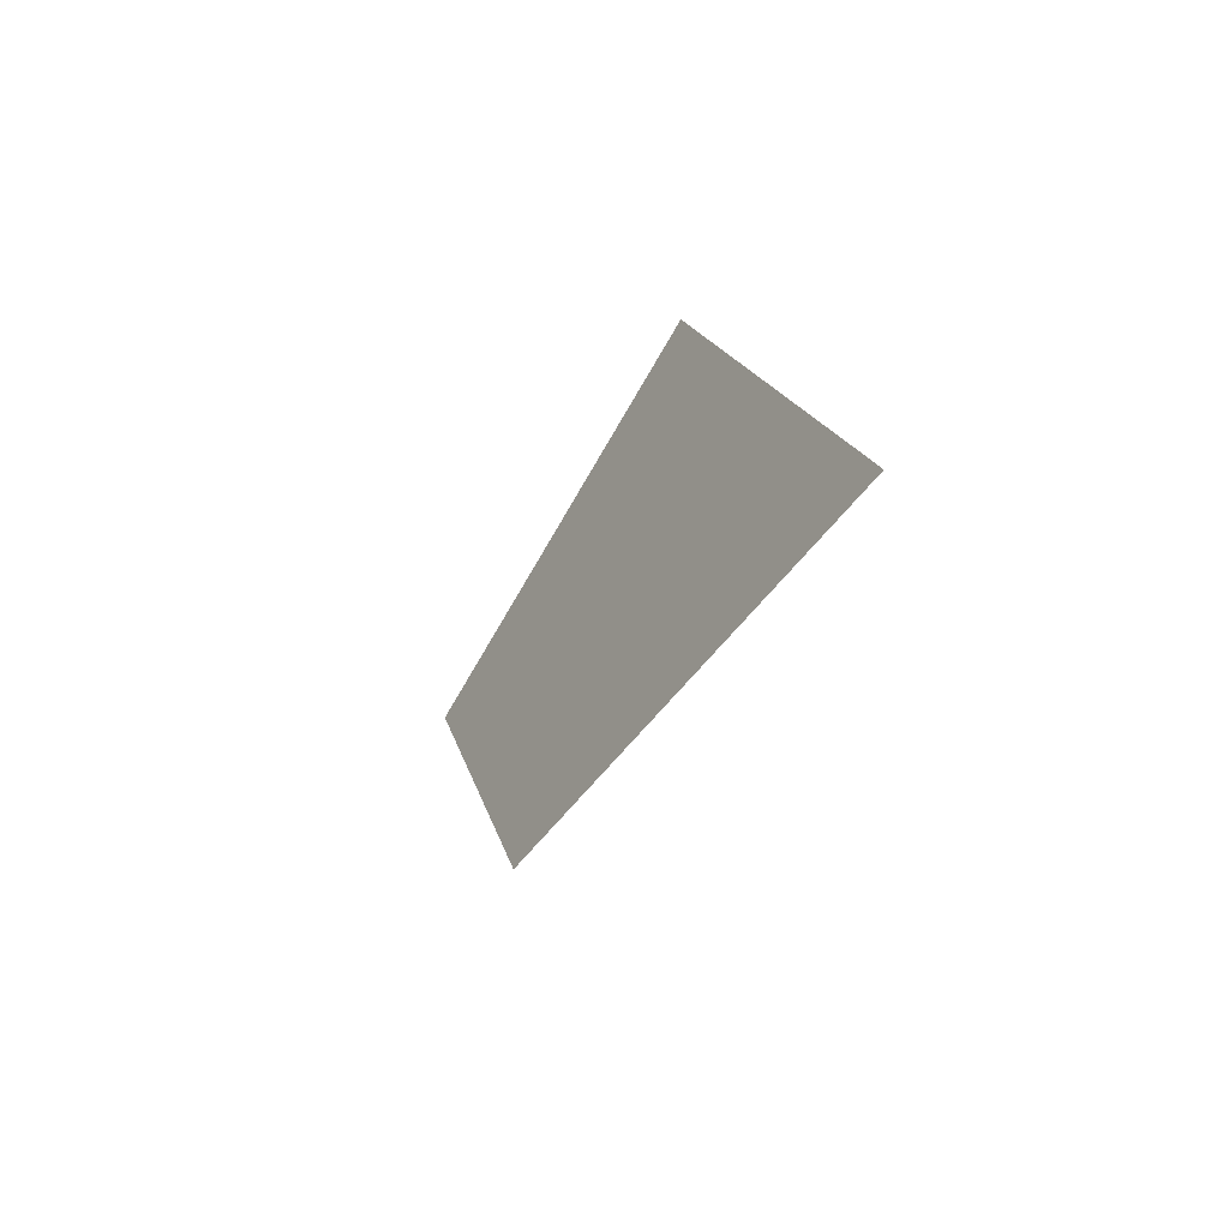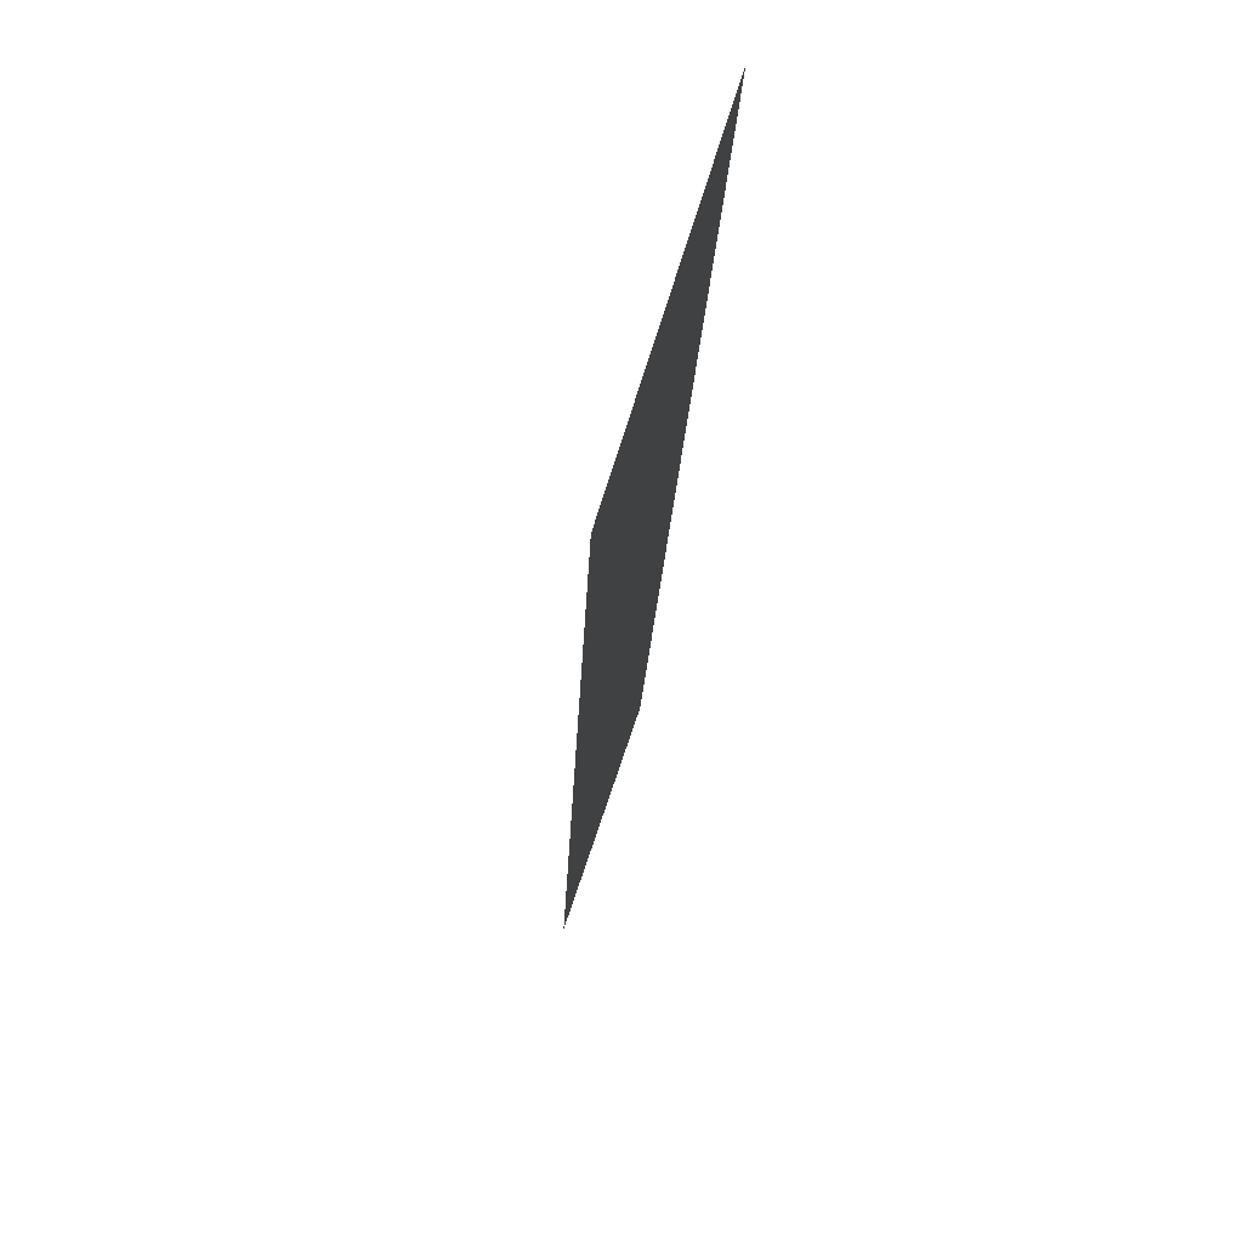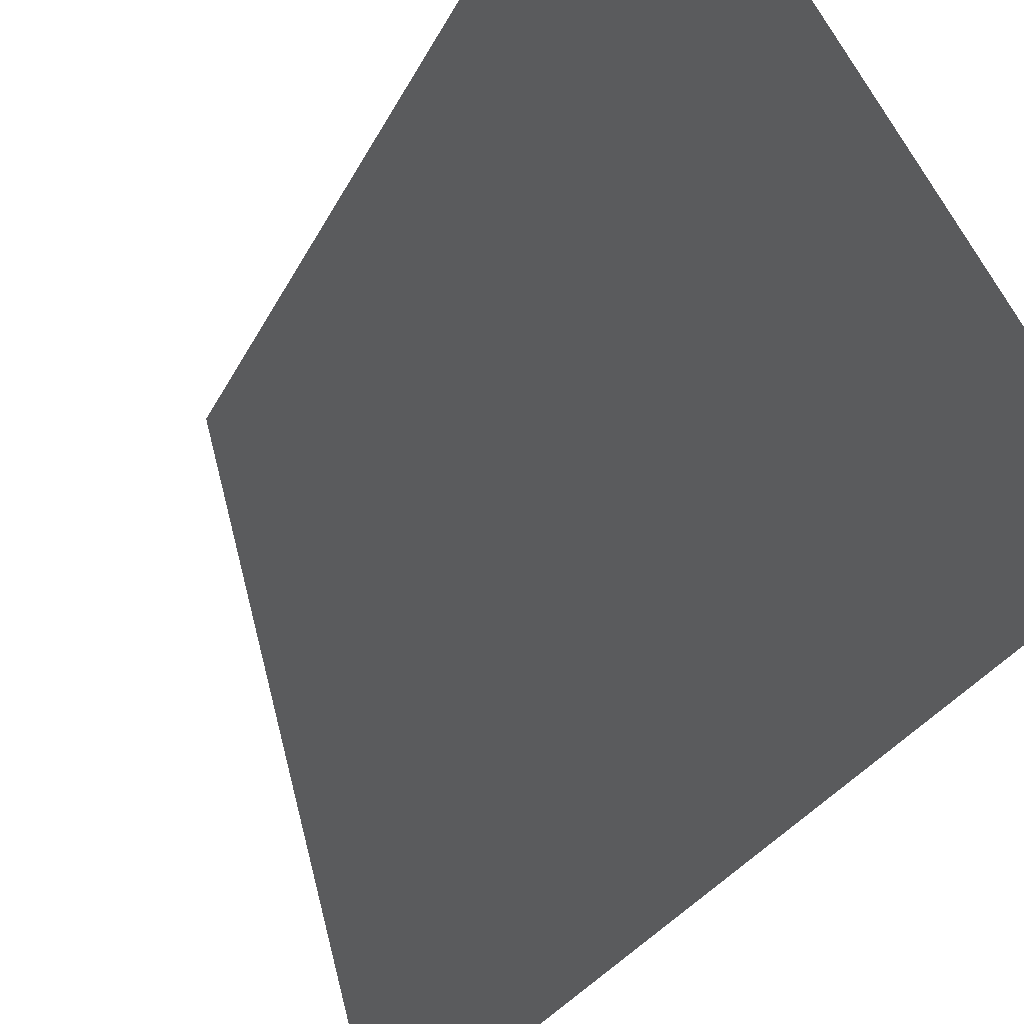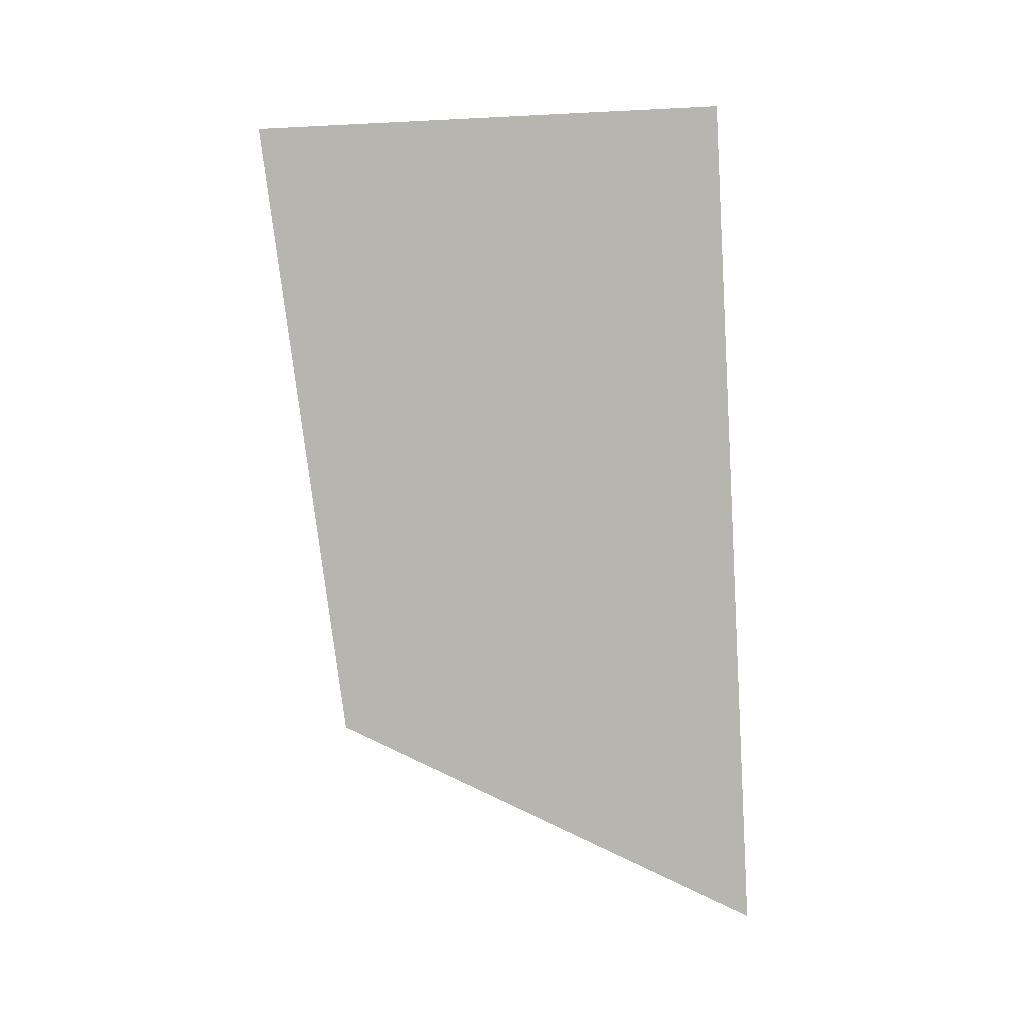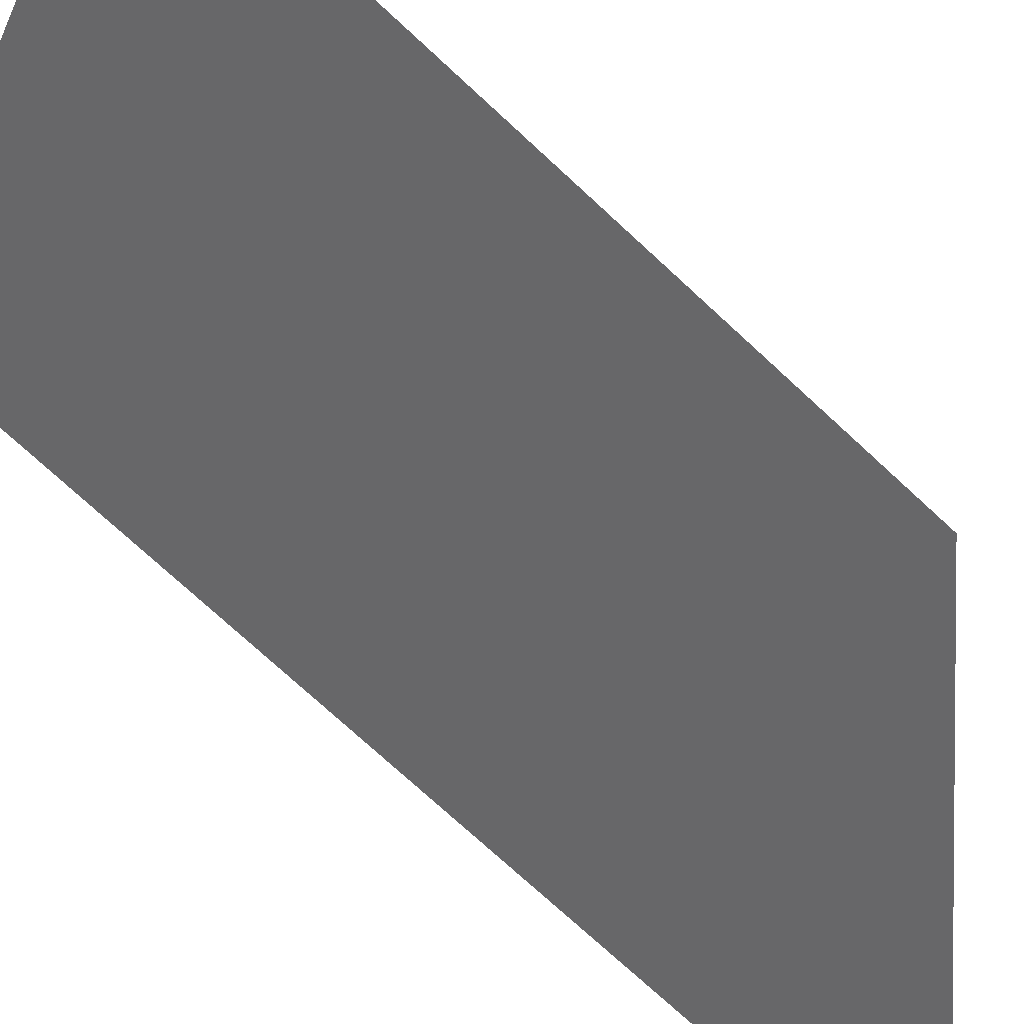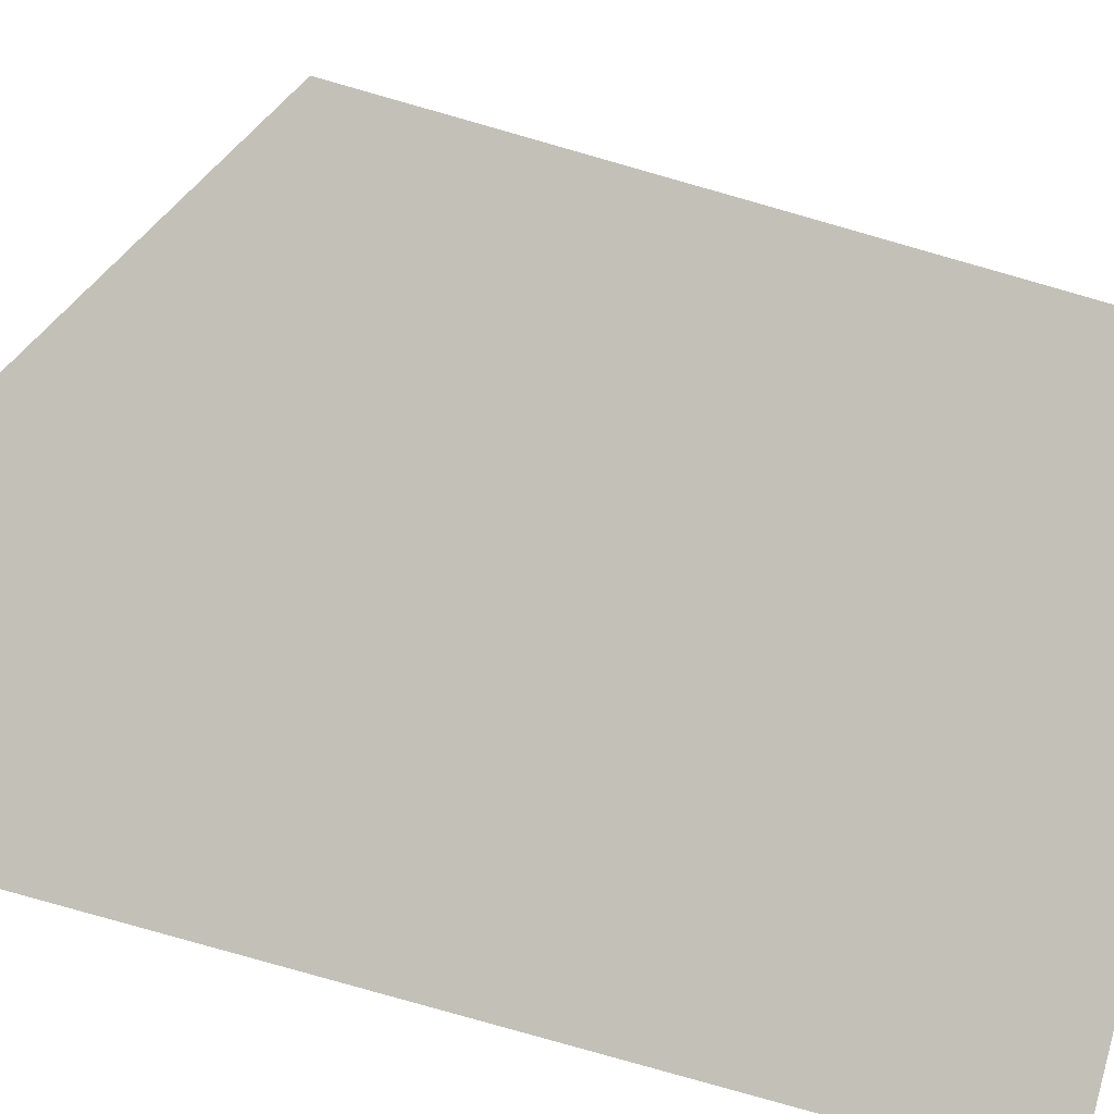
<metadata>
{"format":"obj","ext":"obj","renderer":"f3d","projection":"perspective","resolution":1024,"background":"white","views":[{"elev":-75.9,"azim":0.3,"up":"+Z"},{"elev":47.1,"azim":-134.7,"up":"+Z"},{"elev":-30.8,"azim":-33.3,"up":"+Y"},{"elev":-4.1,"azim":-70.6,"up":"+Z"},{"elev":73.4,"azim":123.8,"up":"+Y"},{"elev":-33.5,"azim":-129.0,"up":"+Y"}]}
</metadata>
<code>
v -0.01658 0.1403 -0.2111
v 0.2332 -0.2029 -0.4107
v 0.1274 -0.2021 0.415
v -0.1117 0.1927 0.3652
v -0.01658 0.1403 -0.2111
v -0.1117 0.1927 0.3652
v 0.1274 -0.2021 0.415
v 0.2332 -0.2029 -0.4107
g glass_backL_9966_140
f 1 3 2
f 1 4 3
f 5 7 6
f 5 8 7

</code>
